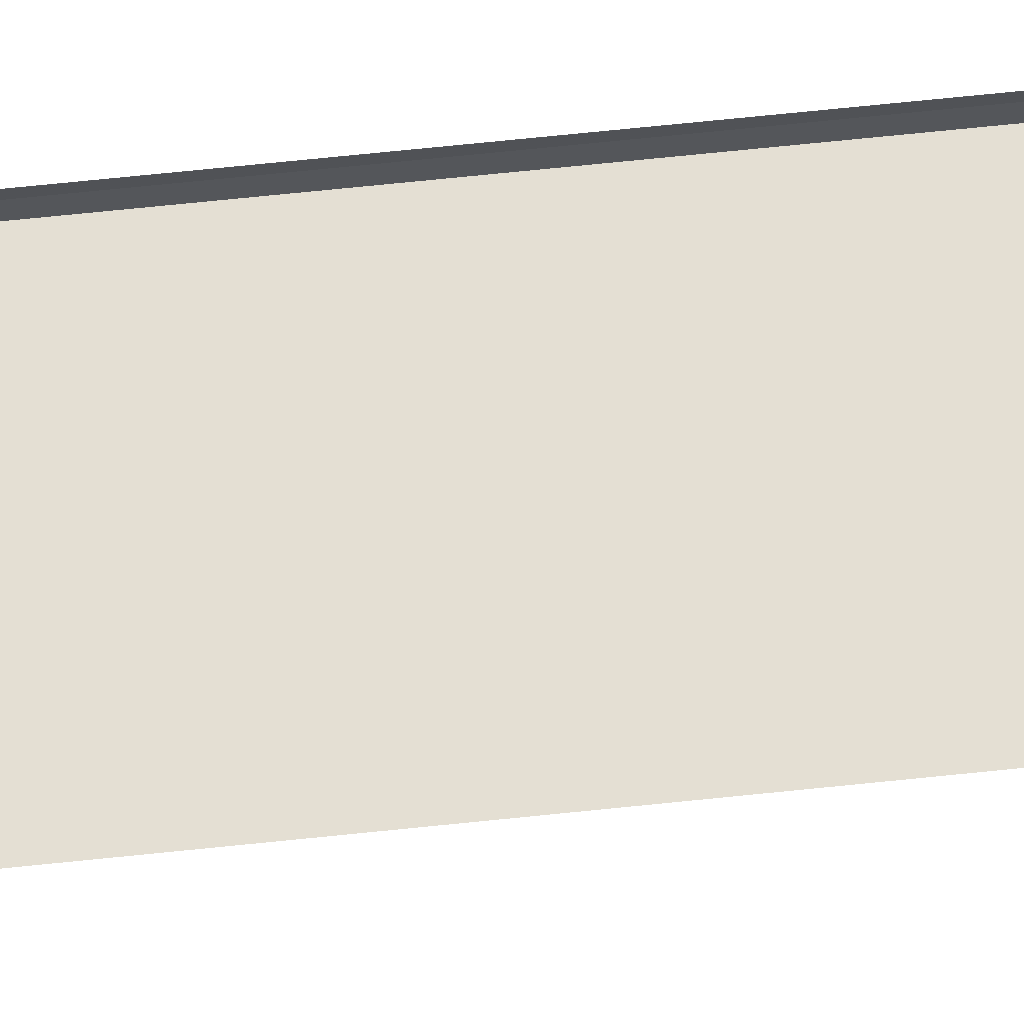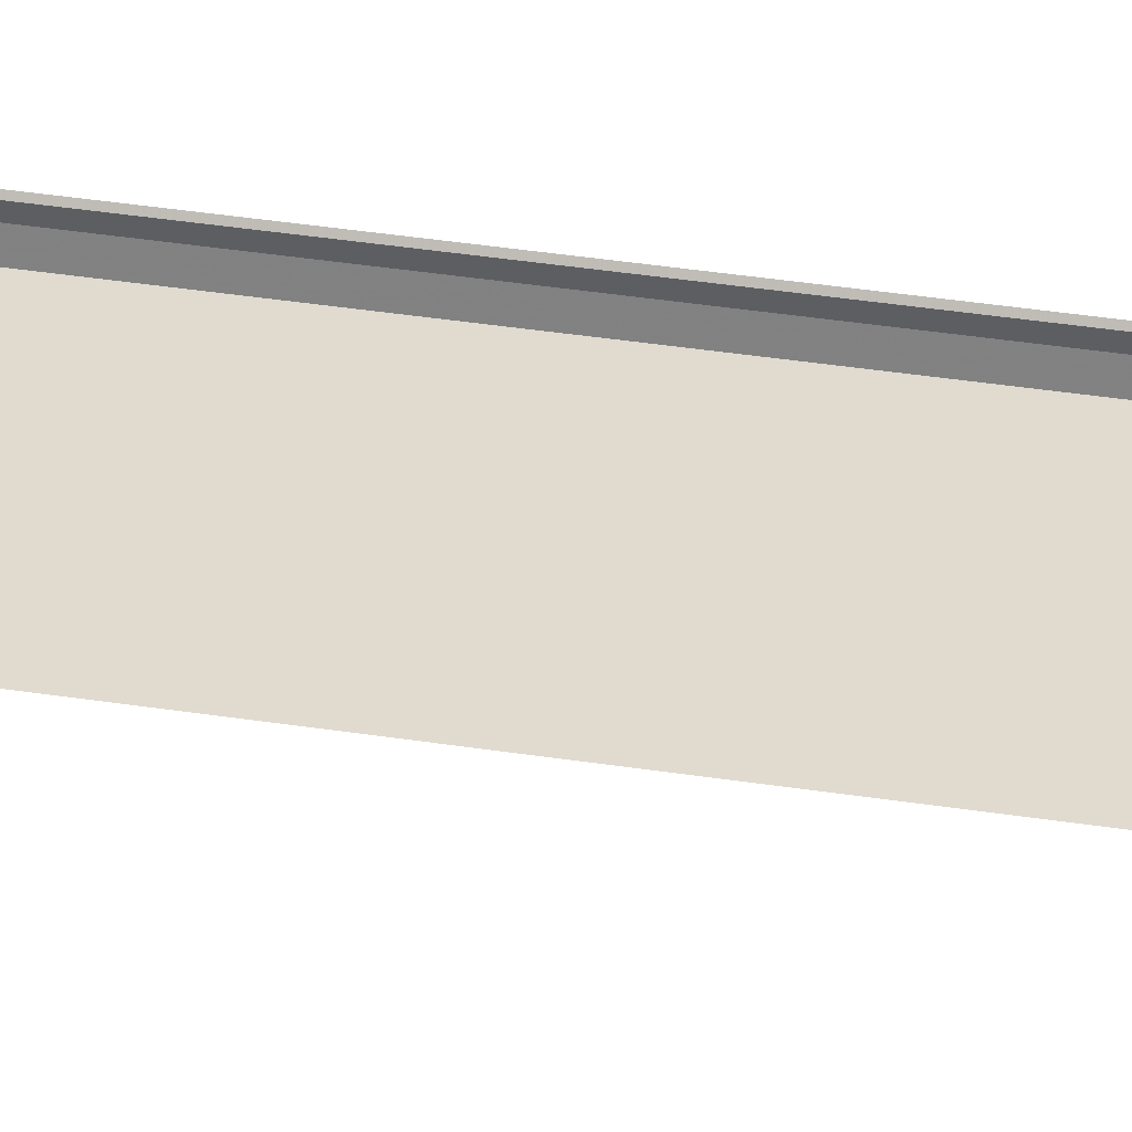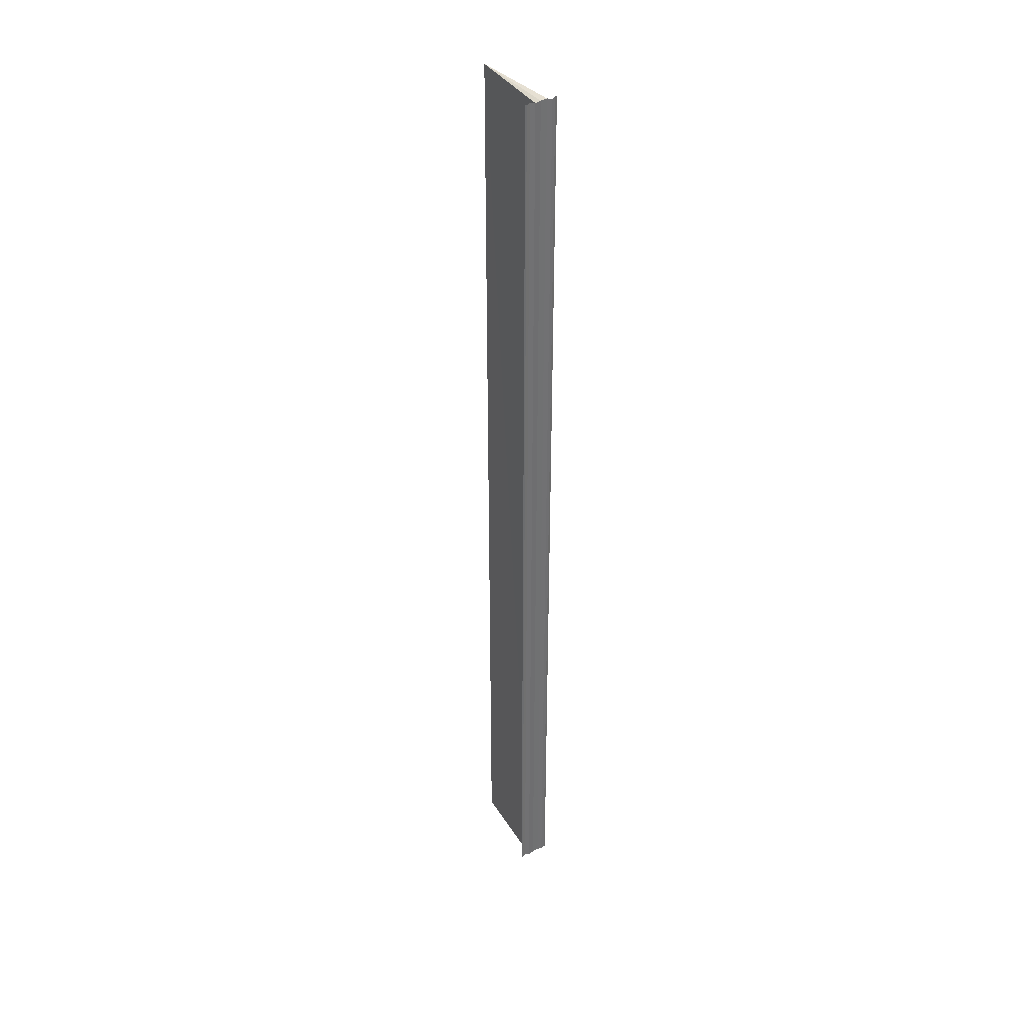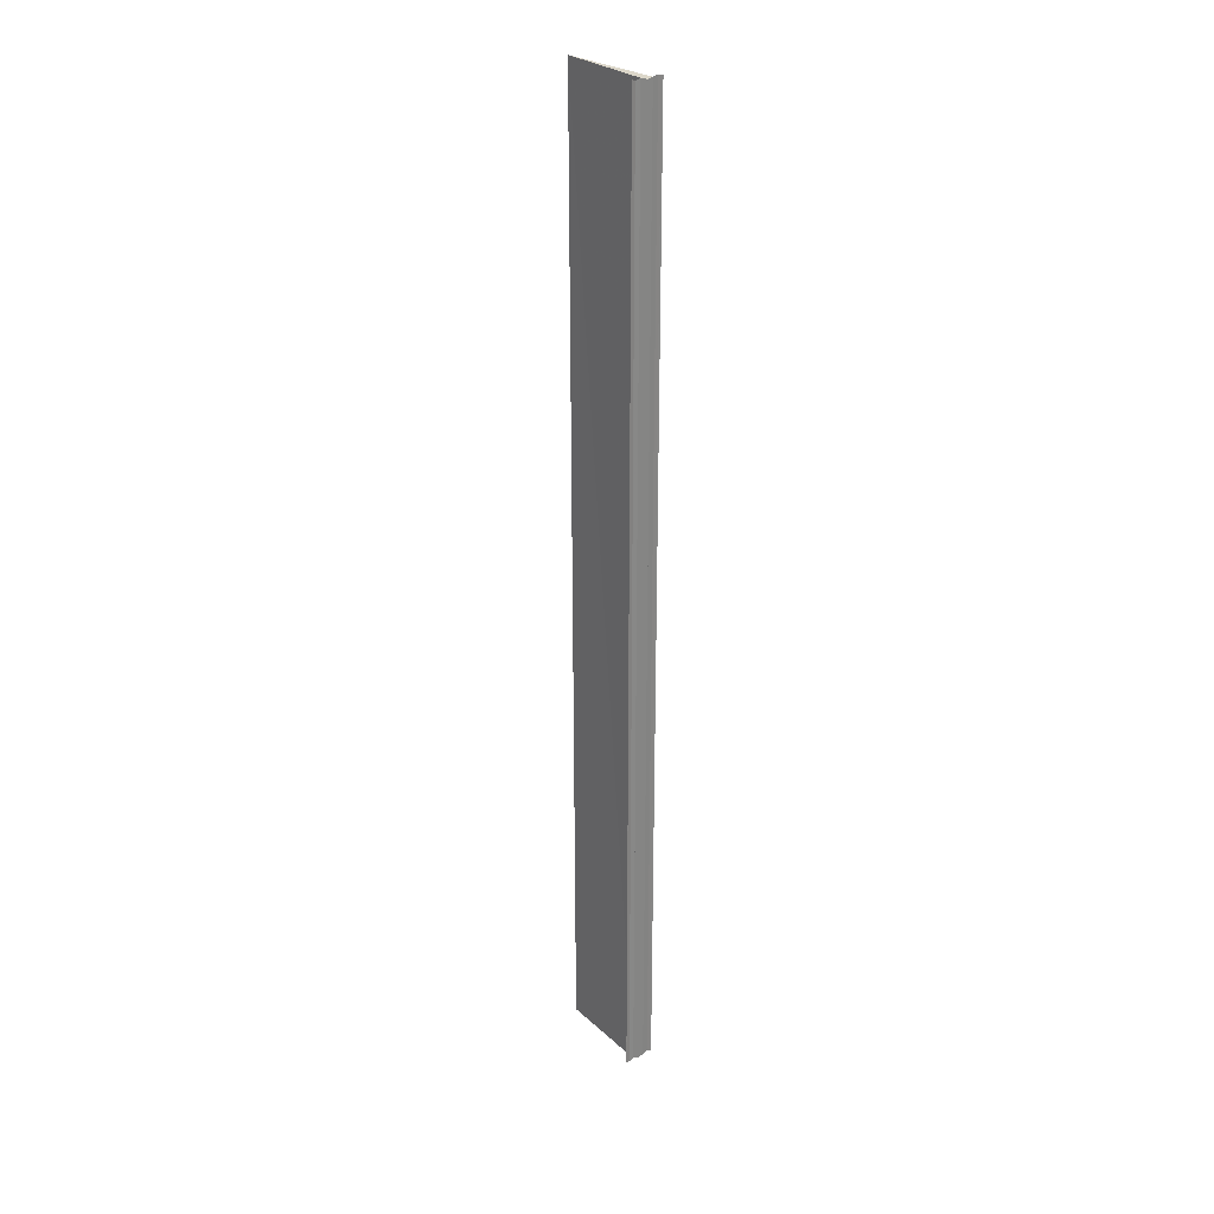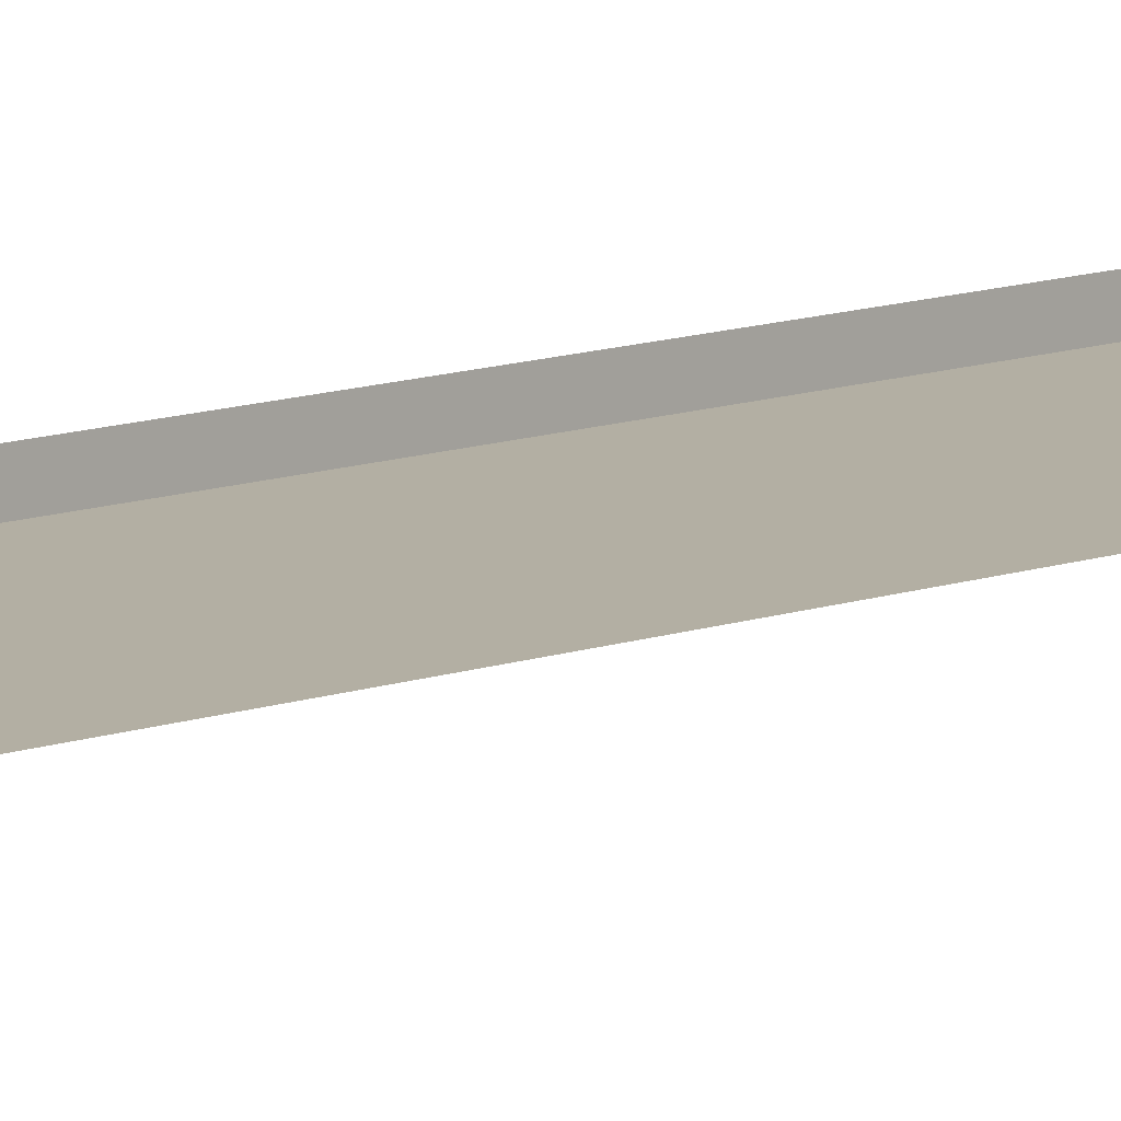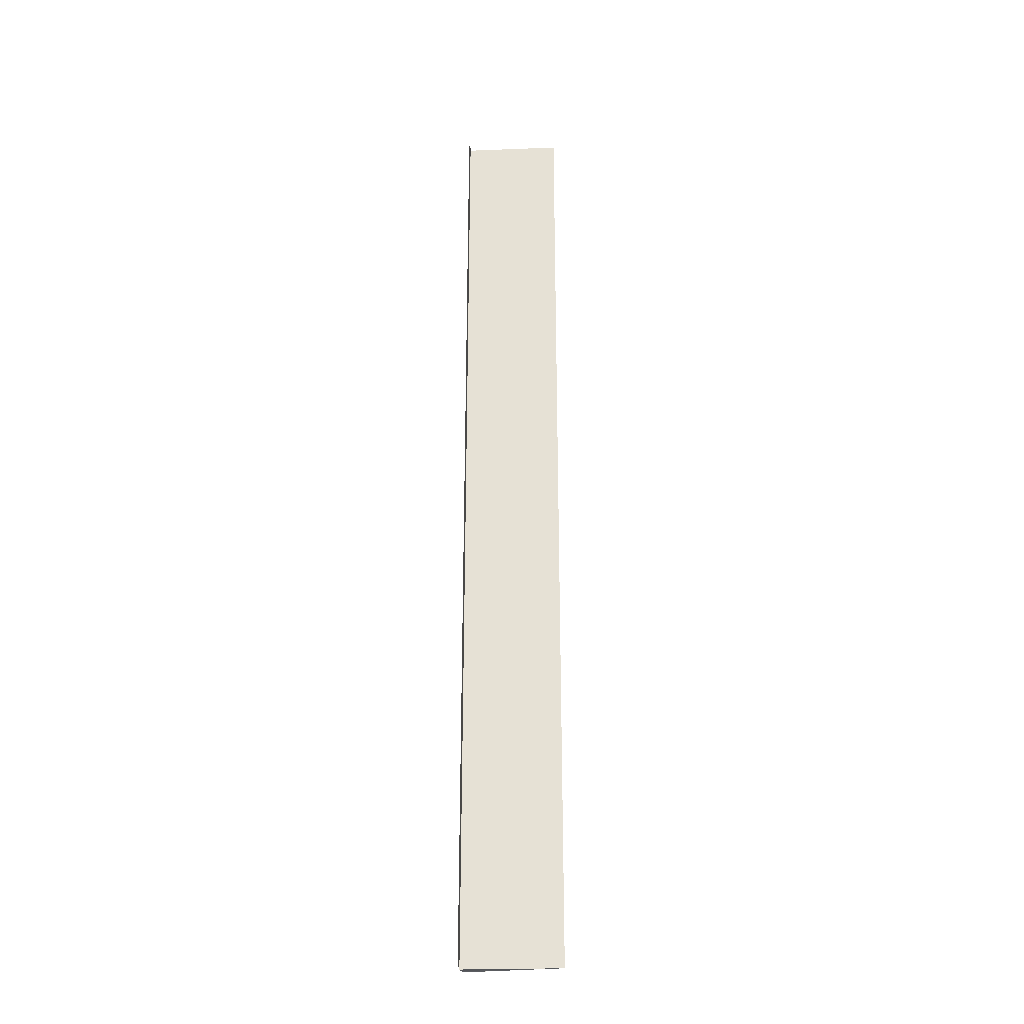
<metadata>
{"format":"obj","ext":"obj","renderer":"f3d","projection":"perspective","resolution":1024,"background":"white","views":[{"elev":63.1,"azim":83.8,"up":"+Z"},{"elev":29.6,"azim":103.8,"up":"+Z"},{"elev":37.3,"azim":-121.2,"up":"+Y"},{"elev":28.2,"azim":-130.6,"up":"+Y"},{"elev":8.4,"azim":40.4,"up":"+Z"},{"elev":-27.6,"azim":7.2,"up":"+Y"}]}
</metadata>
<code>
o 21179
v 2224 1873 8.249
v 2224 1873 8.249
v 2224 1873 8.249
v 2224 1873 8.249
v 2224 1873 8.249
v 2224 1873 8.249
v 2224 1873 8.249
v 2224 1873 8.25
v 2224 1873 8.25
v 2224 1873 8.25
v 2224 1873 8.25
v 2224 1873 8.25
v 2224 1873 8.25
v 2224 1873 8.25
v 2224 1873 8.25
v 2224 1873 8.251
v 2224 1873 8.251
v 2224 1873 8.251
v 2224 1873 8.252
v 2224 1873 8.25
v 2224 1873 8.25
v 2224 1873 8.252
v 2224 1873 8.252
v 2224 1873 8.251
v 2224 1873 8.252
v 2224 1873 8.252
v 2224 1873 8.25
v 2224 1873 8.25
v 2224 1873 8.25
v 2224 1873 8.249
v 2224 1873 8.25
v 2224 1873 8.25
v 2224 1873 8.25
v 2224 1873 8.251
v 2224 1873 8.249
v 2224 1873 8.249
v 2224 1873 8.249
v 2224 1873 8.249
v 2224 1873 8.249
v 2224 1873 8.249
v 2224 1873 8.249
v 2224 1873 8.251
v 2224 1873 8.25
v 2224 1873 8.251
v 2224 1873 8.25
v 2224 1873 8.252
v 2224 1873 8.252
v 2224 1873 8.252
v 2224 1873 8.252
v 2224 1873 8.252
v 2224 1873 8.252
v 2224 1873 8.252
v 2224 1873 8.252
v 2224 1873 8.252
v 2224 1873 8.252
f 1 2 3
f 3 4 5
f 6 4 5
f 7 2 6
f 7 8 6
f 9 8 10
f 6 11 12
f 10 11 12
f 13 14 12
f 15 16 14
f 13 17 18
f 19 17 18
f 20 21 13
f 22 23 19
f 22 24 19
f 25 23 26
f 27 24 28
f 29 27 20
f 29 30 20
f 27 31 32
f 33 32 34
f 20 35 36
f 37 35 36
f 38 30 37
f 38 39 37
f 37 40 41
f 42 32 43
f 44 45 42
f 44 46 42
f 42 47 48
f 49 47 48
f 50 46 49
f 50 51 49
f 49 52 53
f 19 54 55
f 26 54 55

</code>
